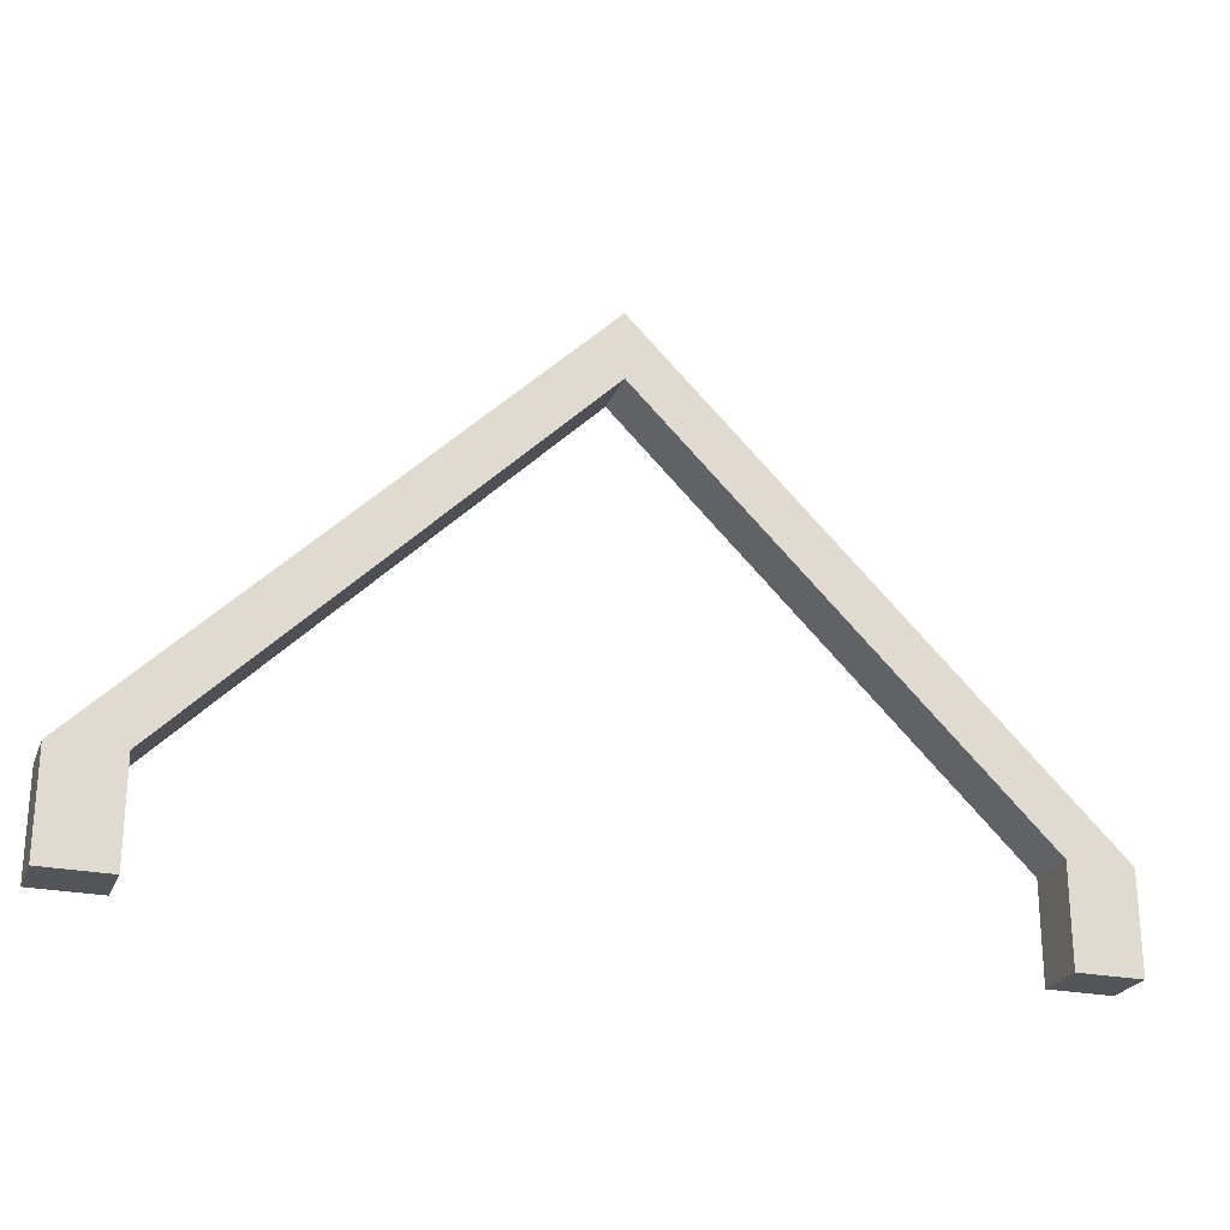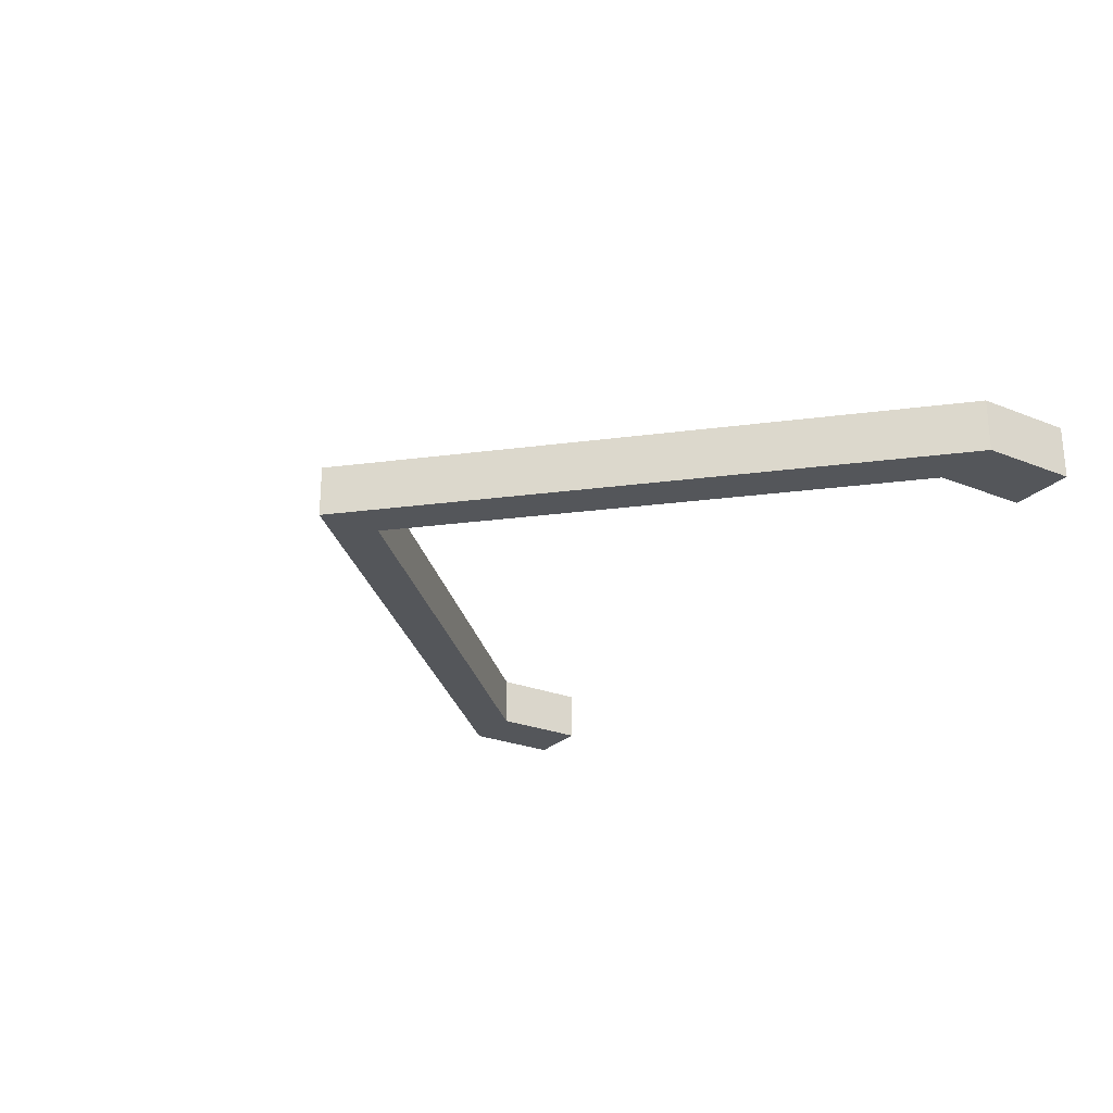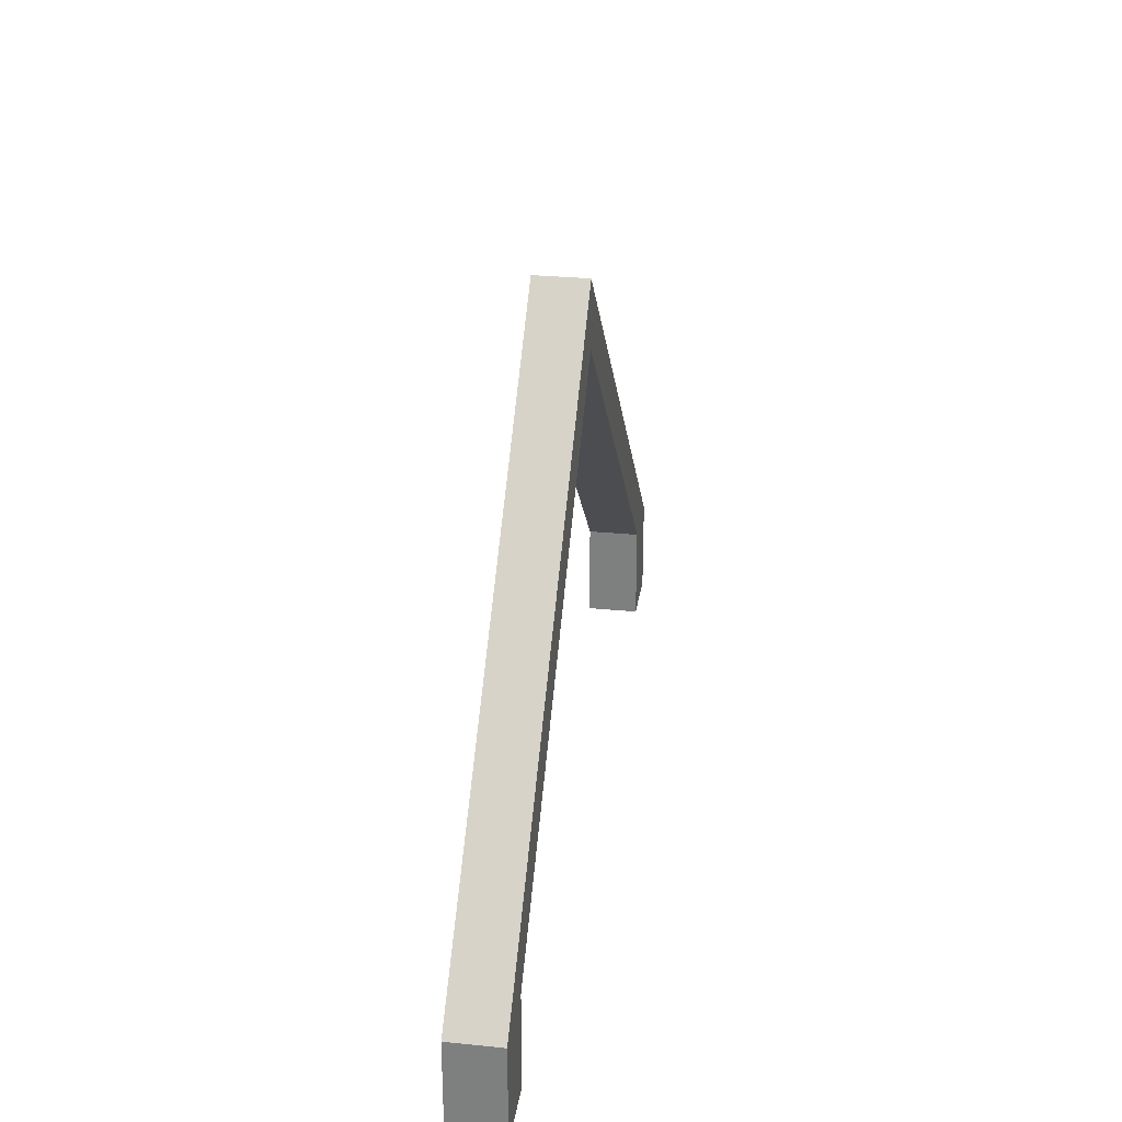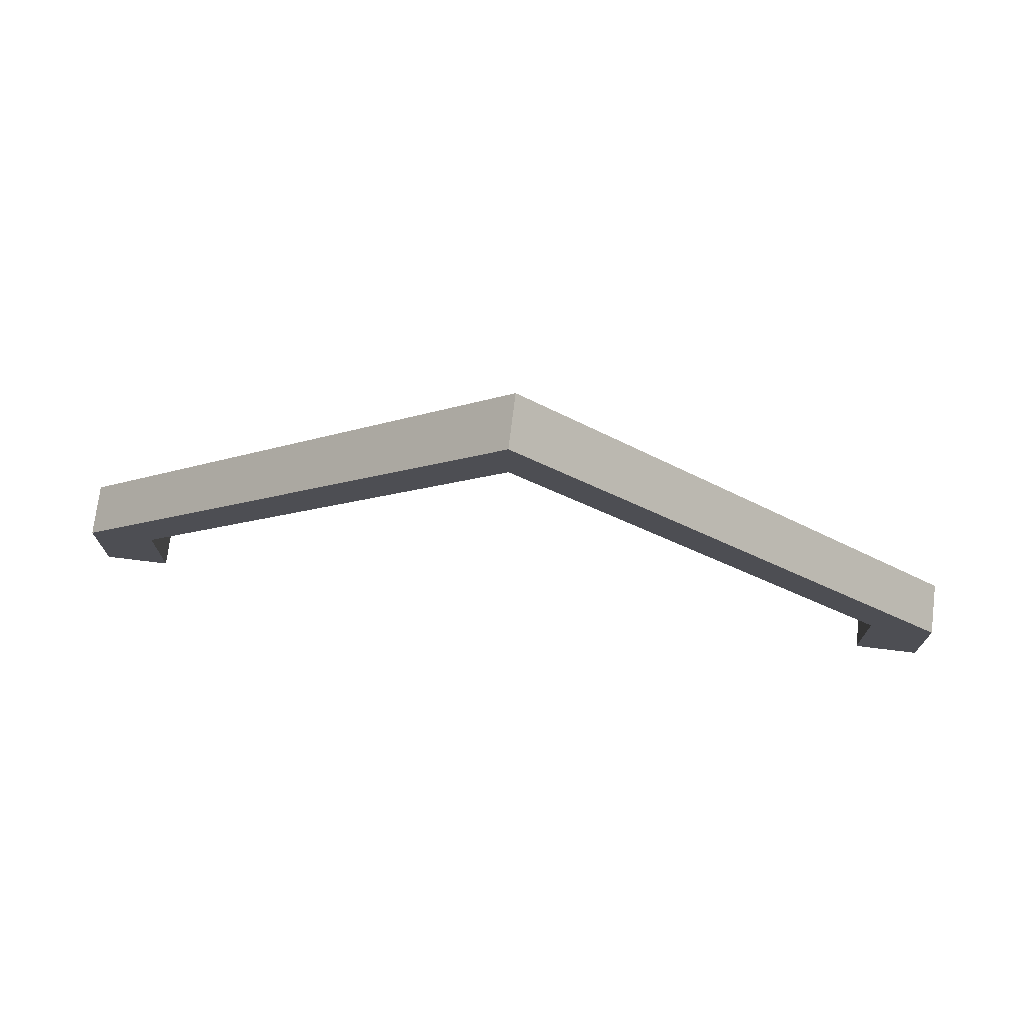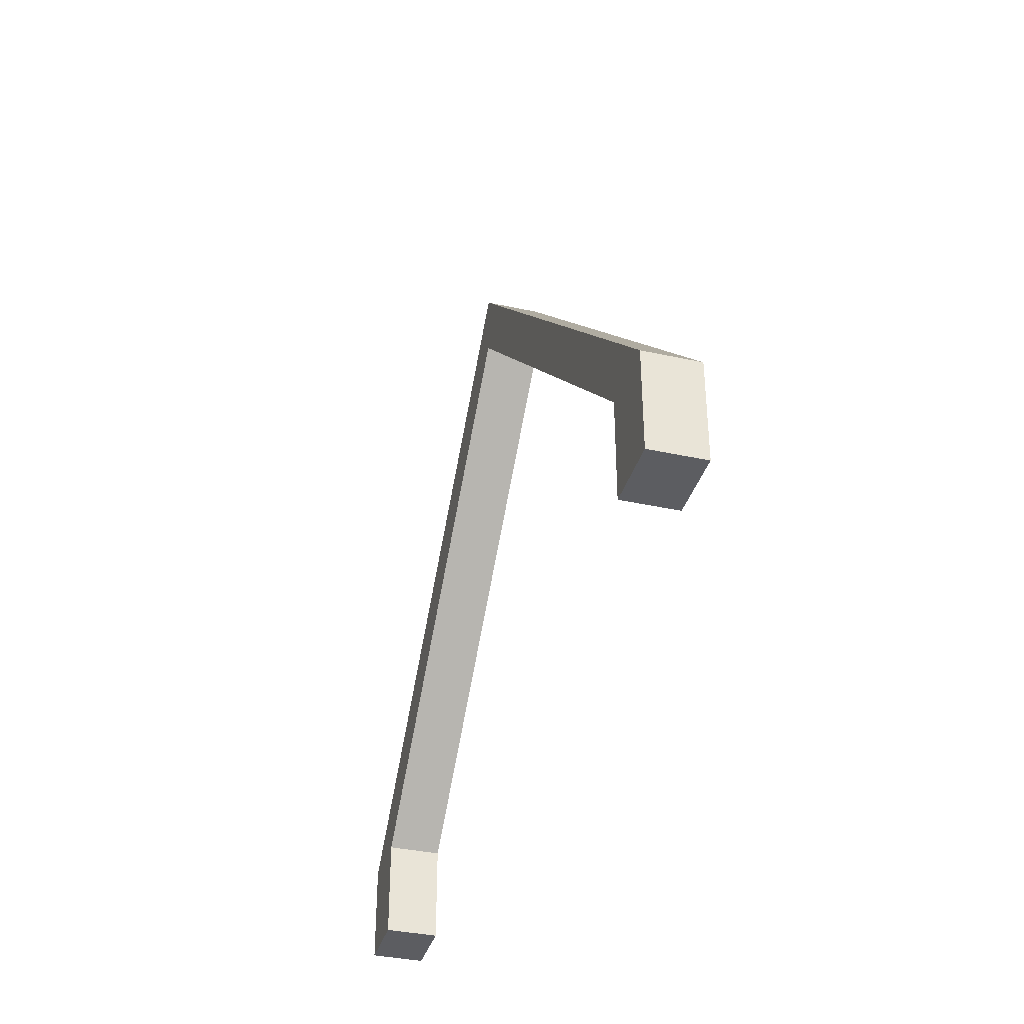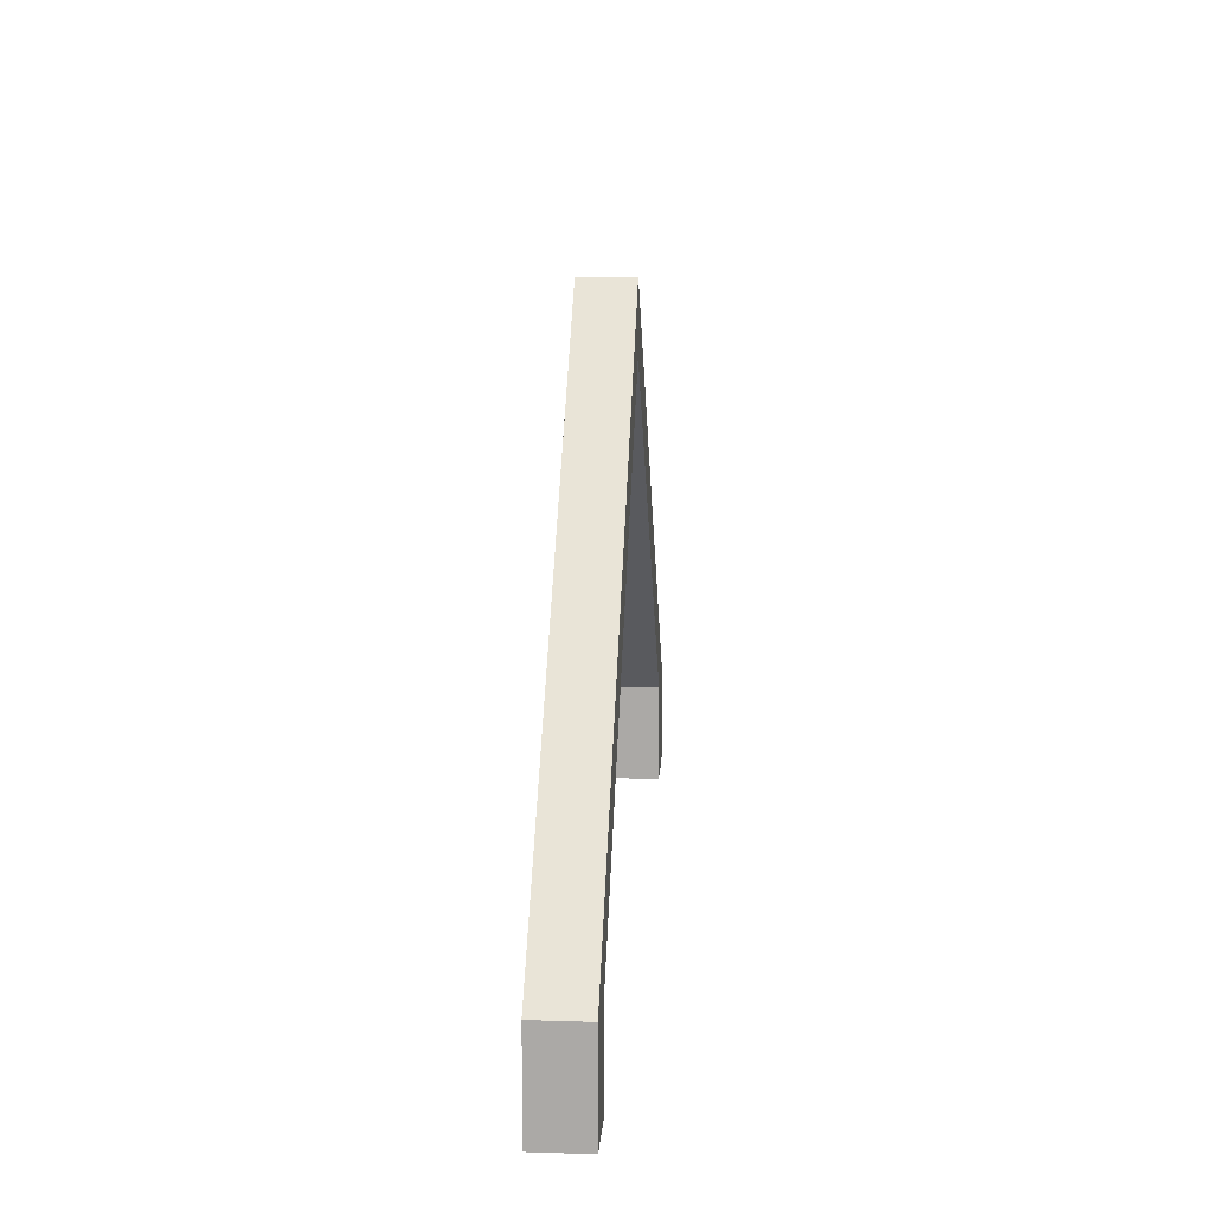
<metadata>
{"format":"obj","ext":"obj","renderer":"f3d","projection":"perspective","resolution":1024,"background":"white","views":[{"elev":-24.5,"azim":-18.8,"up":"+Y"},{"elev":-25.2,"azim":-123.0,"up":"+Z"},{"elev":29.0,"azim":98.5,"up":"+Y"},{"elev":73.4,"azim":7.0,"up":"+Y"},{"elev":-37.0,"azim":74.2,"up":"+Y"},{"elev":13.7,"azim":-86.0,"up":"+Y"}]}
</metadata>
<code>
v -1.2 0 -0.08
v -1.4 0 -0.08
v -1.4 0 0.08
v -1.2 0 0.08
v -1.2 0.3 -0.08
v -1.2 0 -0.08
v -1.2 0 0.08
v -1.2 0.3 0.08
v -1.4 0.3 0.08
v -1.4 0 0.08
v -1.4 0 -0.08
v -1.4 0.3 -0.08
v -1.4 0.3 -0.08
v -1.4 0 -0.08
v -1.2 0 -0.08
v -1.2 0.3 -0.08
v 0 1.5 -0.08
v 0 1.7 -0.08
v 1.4 0.3 -0.08
v 1.2 0.3 -0.08
v 1.2 0 -0.08
v 1.4 0 -0.08
v -1.2 0.3 0.08
v -1.2 0 0.08
v -1.4 0 0.08
v -1.4 0.3 0.08
v 0 1.7 0.08
v 0 1.5 0.08
v 1.2 0.3 0.08
v 1.4 0.3 0.08
v 1.4 0 0.08
v 1.2 0 0.08
v 0 1.5 0.08
v 0 1.5 -0.08
v -1.2 0.3 -0.08
v -1.2 0.3 0.08
v 0 1.7 -0.08
v 0 1.7 0.08
v -1.4 0.3 0.08
v -1.4 0.3 -0.08
v 1.2 0 -0.08
v 1.2 0 0.08
v 1.4 0 0.08
v 1.4 0 -0.08
v 1.2 0.3 -0.08
v 1.2 0.3 0.08
v 1.2 0 0.08
v 1.2 0 -0.08
v 1.4 0.3 0.08
v 1.4 0.3 -0.08
v 1.4 0 -0.08
v 1.4 0 0.08
v 0 1.5 0.08
v 1.2 0.3 0.08
v 1.2 0.3 -0.08
v 0 1.5 -0.08
v 0 1.7 -0.08
v 1.4 0.3 -0.08
v 1.4 0.3 0.08
v 0 1.7 0.08
g Plane_d1
f 1 3 2
f 1 4 3
f 5 7 6
f 5 8 7
f 9 11 10
f 9 12 11
f 13 15 14
f 13 16 15
f 17 16 13
f 18 17 13
f 17 18 19
f 20 17 19
f 21 20 19
f 21 19 22
f 23 25 24
f 23 26 25
f 27 26 23
f 28 27 23
f 27 28 29
f 30 27 29
f 31 30 29
f 31 29 32
f 33 35 34
f 33 36 35
f 37 39 38
f 37 40 39
f 41 43 42
f 41 44 43
f 45 47 46
f 45 48 47
f 49 51 50
f 49 52 51
f 53 55 54
f 53 56 55
f 57 59 58
f 57 60 59

</code>
